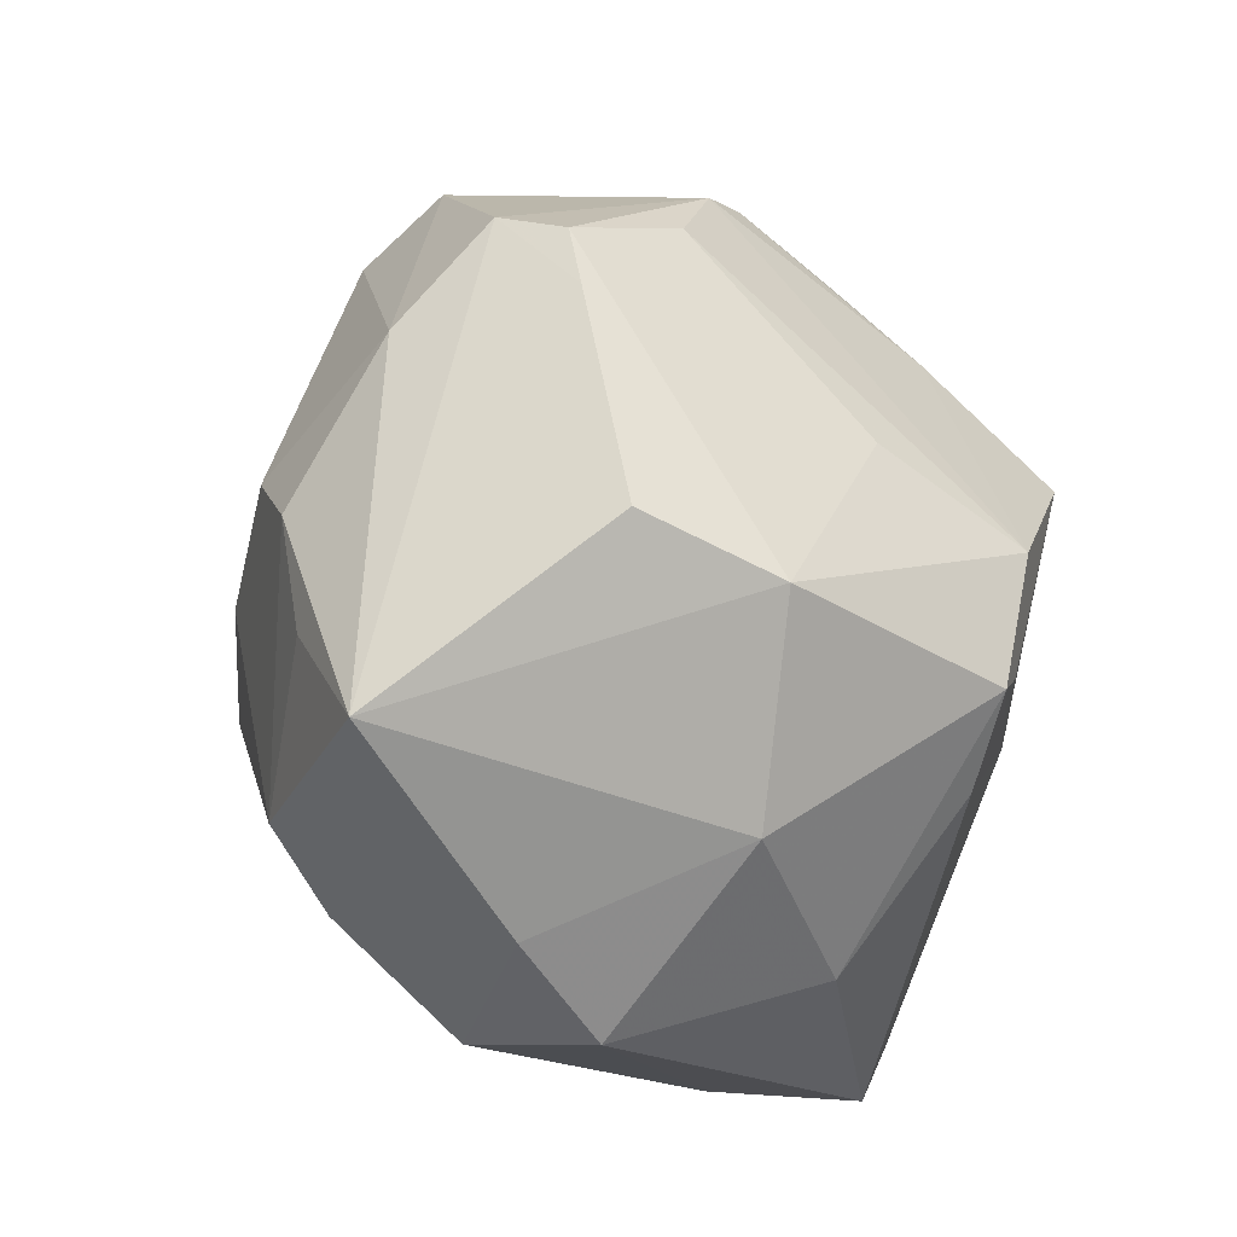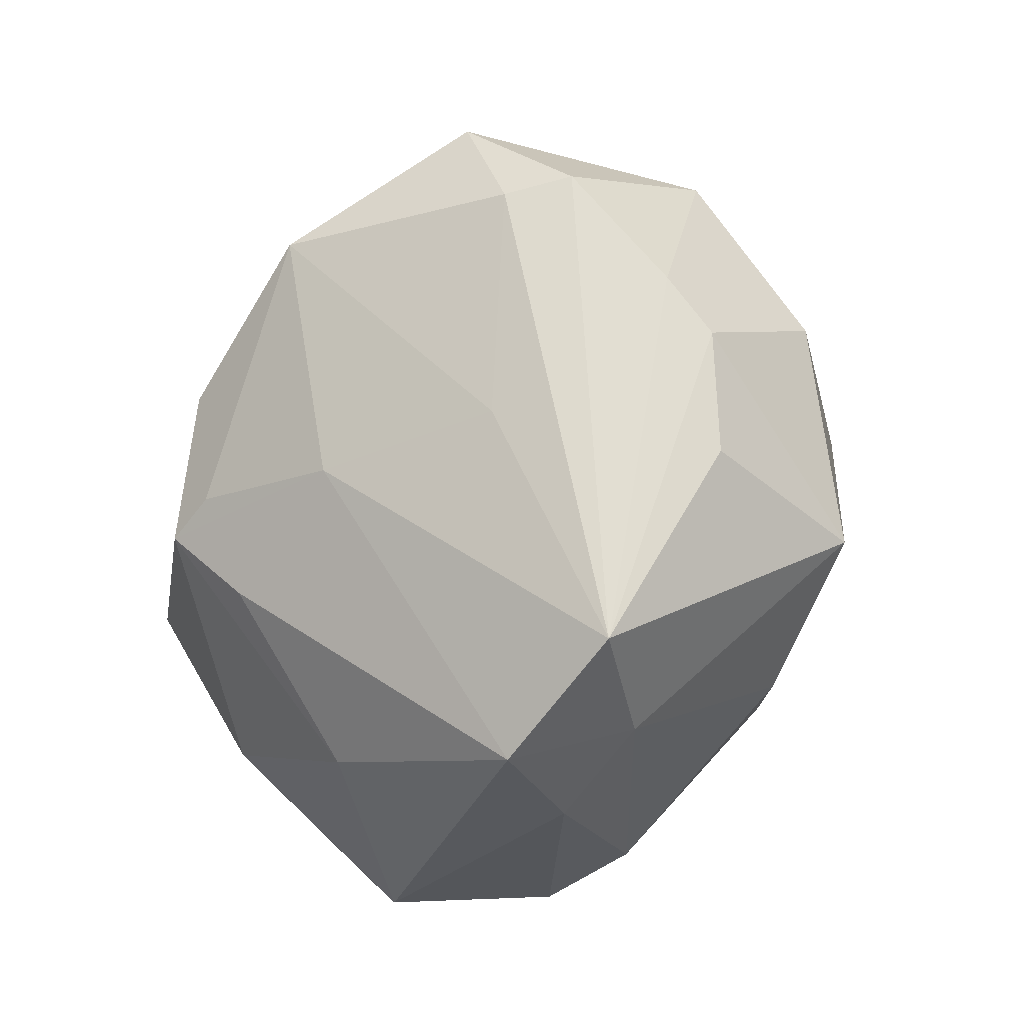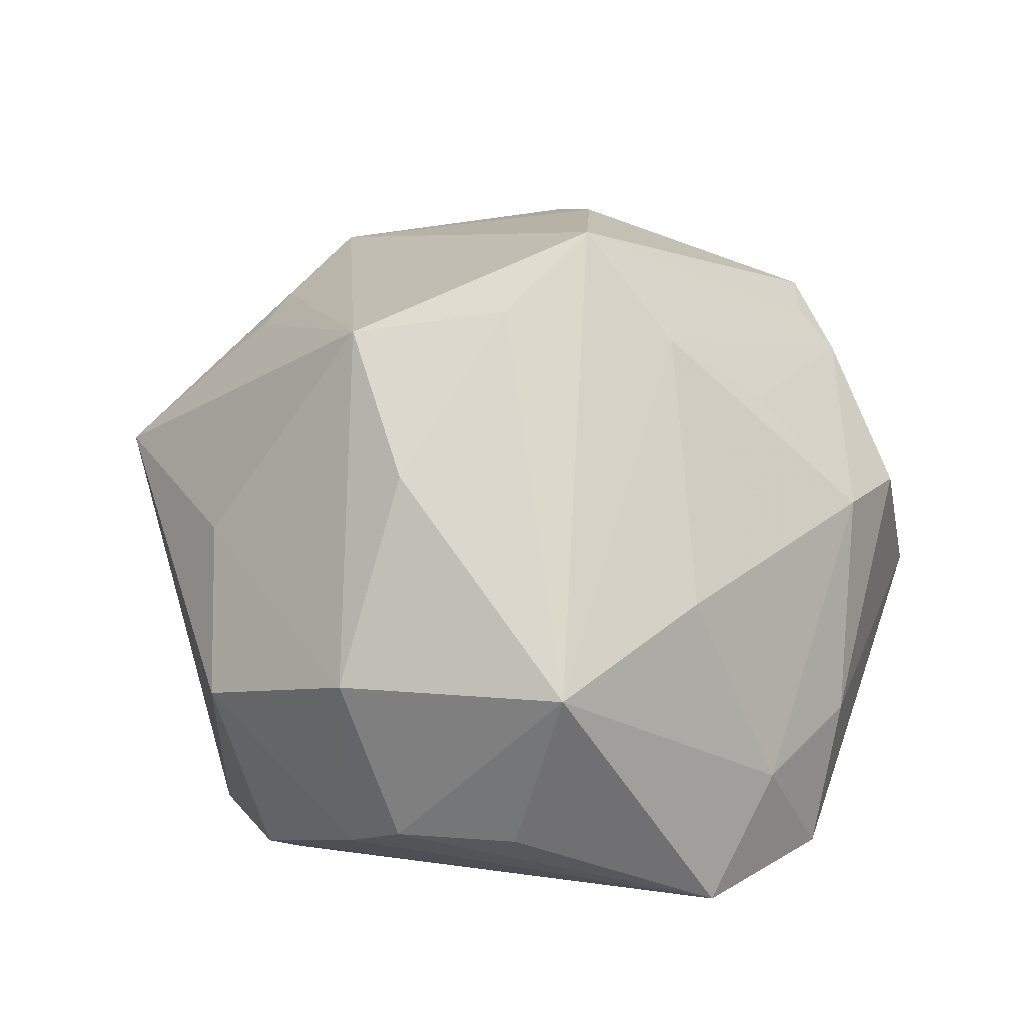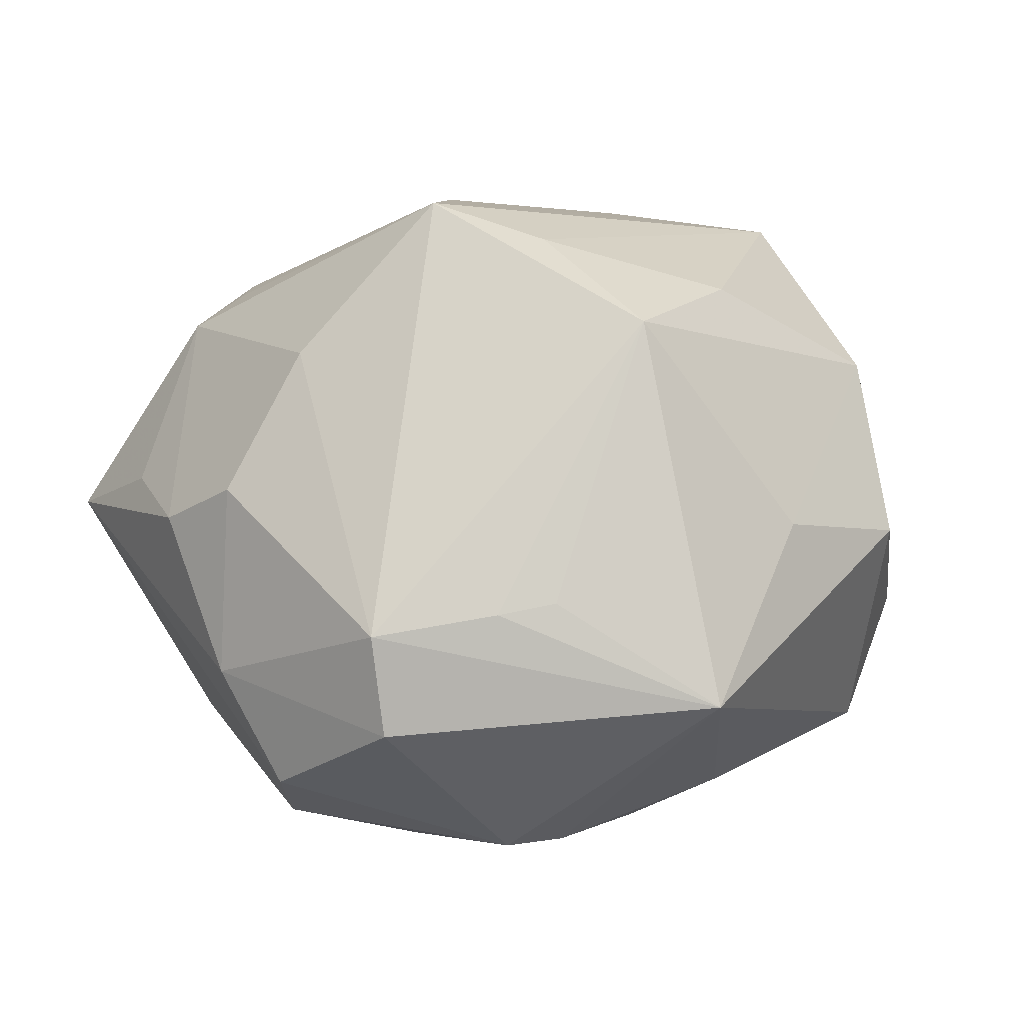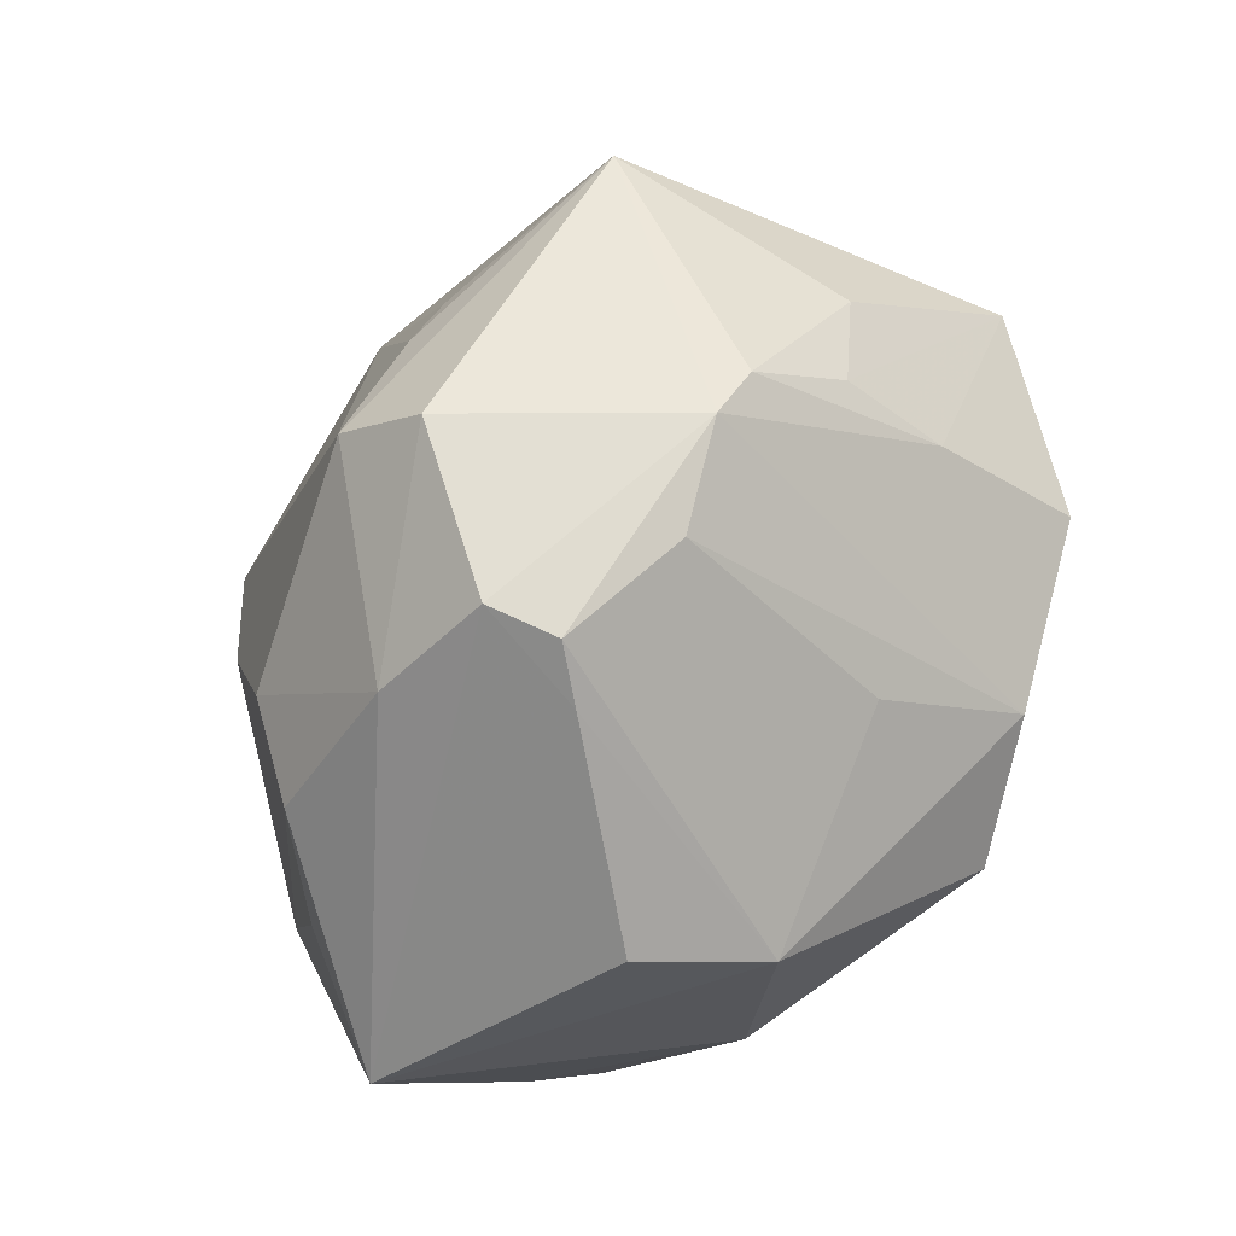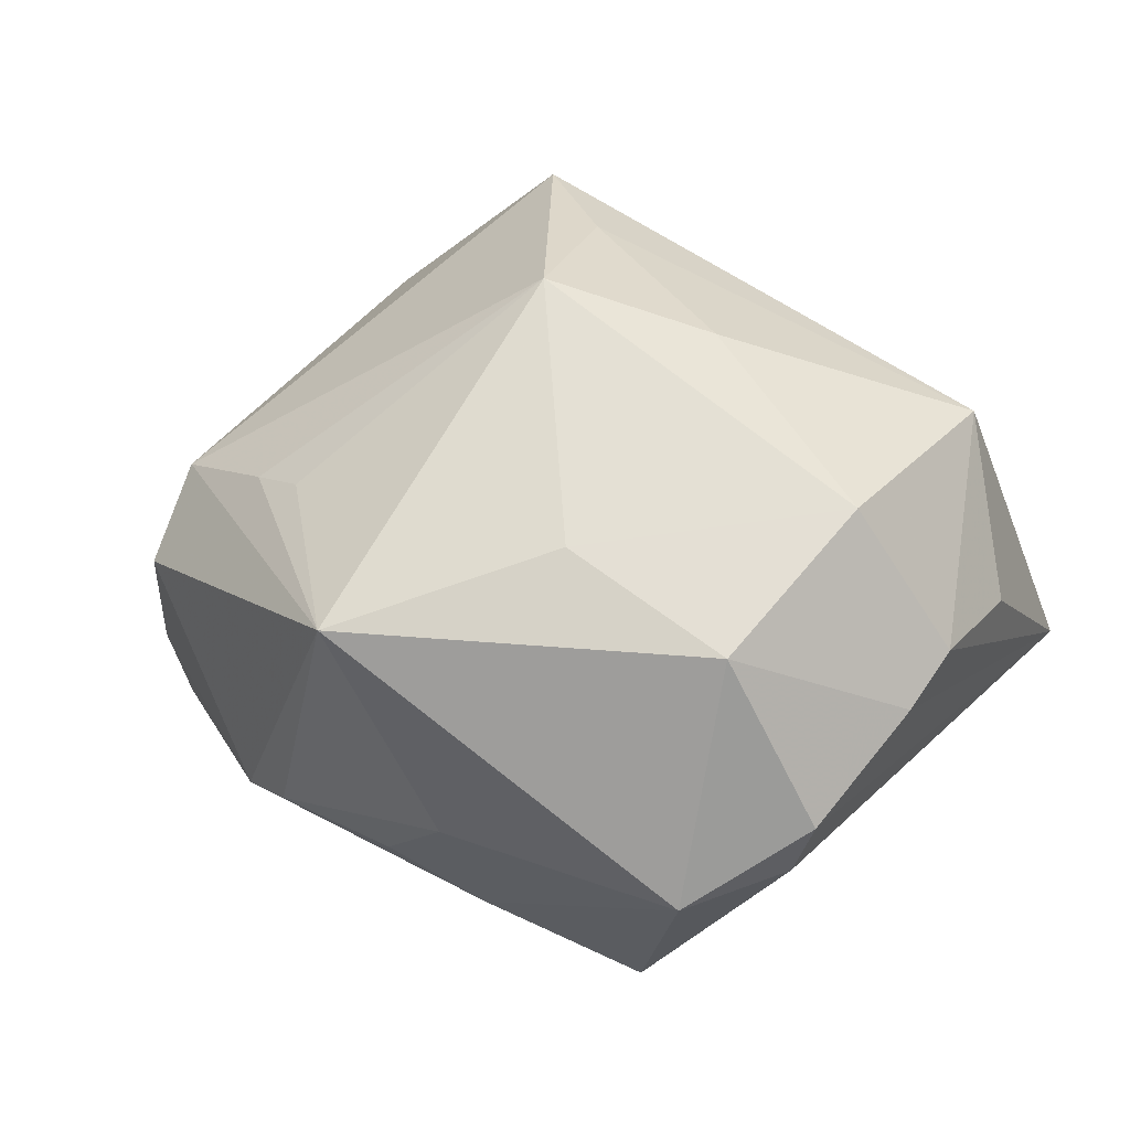
<metadata>
{"format":"obj","ext":"obj","renderer":"f3d","projection":"perspective","resolution":1024,"background":"white","views":[{"elev":-18.1,"azim":121.8,"up":"+Y"},{"elev":-30.2,"azim":-115.7,"up":"+Y"},{"elev":49.1,"azim":-70.8,"up":"+Z"},{"elev":39.0,"azim":161.5,"up":"+Z"},{"elev":35.0,"azim":122.2,"up":"+Y"},{"elev":17.2,"azim":-138.8,"up":"+Z"}]}
</metadata>
<code>
v 0.002801 -0.03523 0.01586
v 0.03423 0.0194 -0.01521
v -0.03551 -0.01556 0.02054
v 0.04595 -0.01853 -0.00145
v -0.008212 0.01628 0.03475
v -0.01718 -0.009899 -0.0279
v 0.007199 0.03407 0.01573
v 0.005512 -0.02344 0.0253
v 0.03672 -0.002105 -0.02158
v -0.03544 -0.0322 -0.006132
v -0.001064 -0.03303 -0.01886
v -0.03174 -0.008142 -0.01639
v 0.02262 -0.02768 0.01767
v 0.02106 0.02917 -0.01723
v 0.04078 -0.008802 0.007976
v -0.002459 0.0324 -0.01891
v -0.04294 0.004575 -0.002836
v -0.01125 0.03448 -0.01428
v 0.00723 0.0369 -0.01506
v 0.01533 -0.03987 -0.005416
v -0.02442 -0.03495 0.002372
v 0.02561 -0.006662 -0.02958
v -0.01996 -0.02444 0.02098
v -0.004169 0.003359 -0.03706
v -0.03199 0.02471 -0.01942
v -0.002428 0.001847 0.03696
v -0.04137 -0.01274 0.003226
v 0.001233 -0.01047 -0.03689
v -0.0212 0.02802 0.01387
v 0.01298 0.03596 -0.01518
v 0.007953 -0.003355 0.04037
v 0.02425 0.001414 0.0281
v -0.01241 -0.03931 0.0007803
v 0.0131 0.03339 0.01526
v -0.003787 -0.008068 -0.03546
v -0.00336 -0.0177 -0.03116
v -0.03681 0.01407 -0.01748
v -0.03563 0.02286 0.005249
v 0.03506 0.02713 -0.007042
v 0.0308 -0.02113 0.01814
v -0.006537 0.0448 0.007013
v -0.0405 0.01558 -0.01189
v 0.03441 0.008098 0.01749
v 0.02594 0.03603 0.004832
v 0.03352 0.02521 -0.01346
v 0.02489 -0.0231 0.01977
v 0.0179 -0.02507 -0.02234
v -0.021 0.006508 0.02969
v -0.03795 0.00693 0.01609
v -0.04342 -0.0008812 0.001652
v 0.03846 0.01738 0.001166
v 0.0027 -0.01438 0.03324
v -0.01916 0.01445 -0.03337
v 0.03992 0.002338 0.01071
v 0.02554 0.03098 0.01382
v 0.00951 0.01062 -0.02954
v -0.00819 0.02502 -0.02542
v 0.02599 -0.03306 -0.00404
v -0.02231 -0.0398 -0.01014
v 0.01166 -0.03769 0.01113
f 41 25 38
f 31 5 26
f 31 26 3
f 44 30 41
f 41 30 19
f 29 5 41
f 41 38 29
f 50 3 49
f 5 29 49
f 49 29 38
f 27 3 50
f 23 3 21
f 21 1 23
f 20 59 11
f 20 11 47
f 47 11 28
f 42 38 25
f 24 28 35
f 35 53 24
f 54 4 51
f 51 43 54
f 55 5 31
f 55 44 41
f 55 43 51
f 51 44 55
f 18 25 41
f 41 19 18
f 60 1 33
f 33 59 20
f 20 60 33
f 33 21 59
f 1 21 33
f 13 60 4
f 13 1 60
f 13 46 31
f 5 49 48
f 48 49 3
f 48 26 5
f 48 3 26
f 3 27 10
f 10 21 3
f 59 21 10
f 10 27 50
f 36 11 59
f 28 11 36
f 20 47 58
f 58 47 4
f 58 60 20
f 4 60 58
f 22 28 24
f 22 47 28
f 4 47 22
f 2 22 45
f 37 42 25
f 25 53 37
f 37 53 12
f 12 10 37
f 37 10 42
f 57 19 30
f 57 30 24
f 24 53 57
f 57 53 25
f 31 46 40
f 40 13 4
f 46 13 40
f 34 55 41
f 5 55 34
f 32 55 31
f 43 55 32
f 31 40 32
f 32 54 43
f 32 40 54
f 52 13 31
f 23 1 52
f 31 3 52
f 52 3 23
f 53 35 6
f 12 53 6
f 6 10 12
f 59 10 6
f 6 36 59
f 6 35 28
f 28 36 6
f 17 10 50
f 42 10 17
f 38 42 17
f 50 49 17
f 17 49 38
f 9 2 4
f 4 22 9
f 9 22 2
f 30 44 39
f 39 45 30
f 39 44 51
f 51 4 39
f 4 2 39
f 2 45 39
f 24 30 14
f 30 45 14
f 14 45 22
f 16 18 19
f 19 57 16
f 25 18 16
f 16 57 25
f 4 54 15
f 15 40 4
f 54 40 15
f 41 5 7
f 7 34 41
f 5 34 7
f 1 13 8
f 8 52 1
f 13 52 8
f 56 22 24
f 24 14 56
f 56 14 22

</code>
